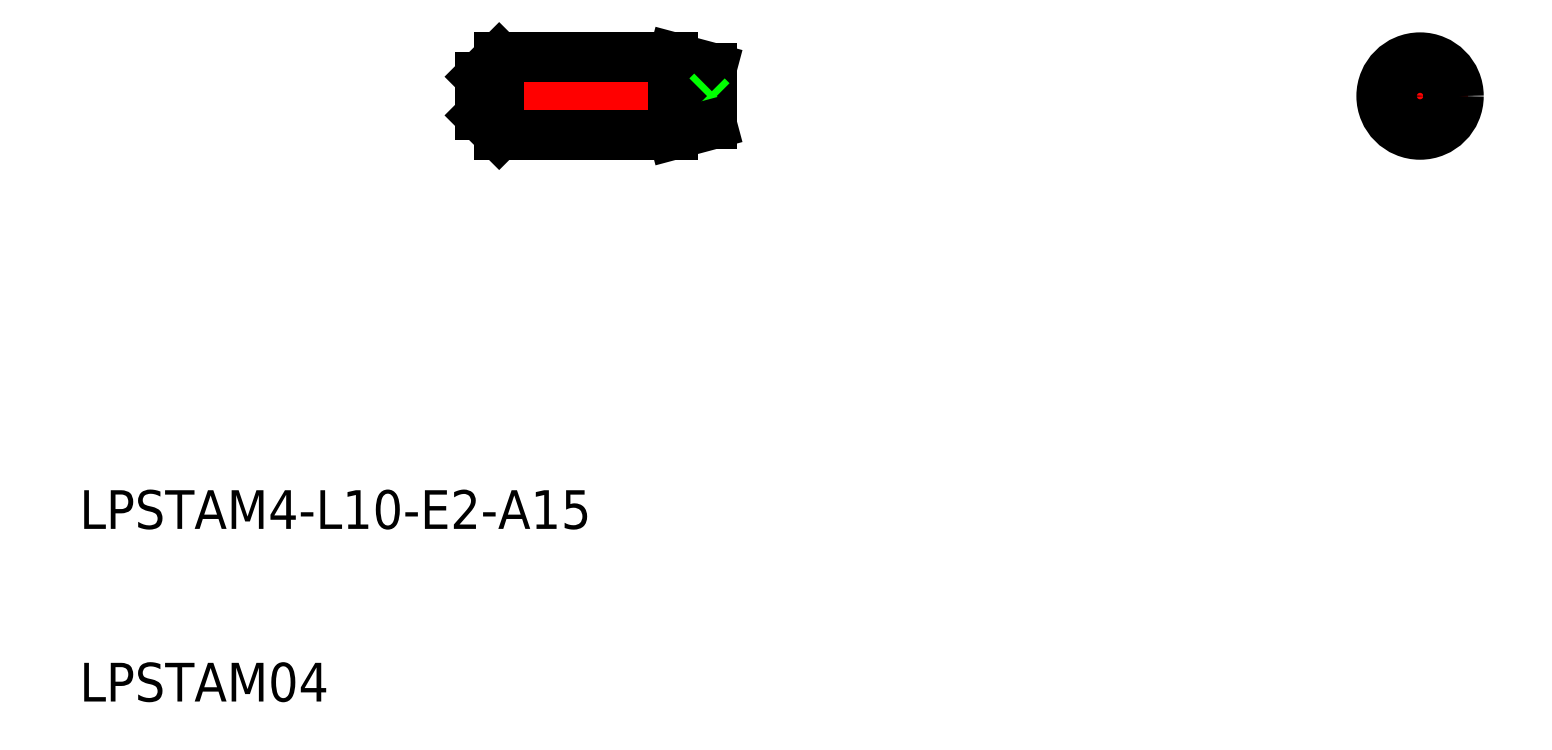
<metadata>
{"format":"dxf","ext":"dxf","renderer":"ezdxf+matplotlib","layout":"modelspace","background":"white","min_lineweight":24,"dpi":150}
</metadata>
<code>
0
SECTION
2
ENTITIES
0
TEXT
8
0
10
40.07
20
125.8
30
0
40
2
1
LPSTAM4-L10-E2-A15
0
TEXT
8
0
10
40.07
20
116.9
30
0
40
2
1
LPSTAM04
0
LINE
8
CENTER
10
106.9
20
148.2
30
0
11
111.9
21
148.2
31
0
0
LINE
8
CENTER
10
109.4
20
150.7
30
0
11
109.4
21
145.7
31
0
0
CIRCLE
8
0
10
109.4
20
148.2
30
0
40
2
0
CIRCLE
8
0
10
109.4
20
148.2
30
0
40
0.25
0
CIRCLE
8
0
10
109.4
20
148.2
30
0
40
1.464
0
LINE
8
CENTER
10
60.27
20
148.2
30
0
11
73.27
21
148.2
31
0
0
LINE
8
0
10
61.77
20
146.2
30
0
11
70.77
21
146.2
31
0
0
LINE
8
0
10
70.77
20
146.2
30
0
11
70.77
21
150.2
31
0
0
LINE
8
0
10
72.77
20
146.7
30
0
11
72.77
21
149.7
31
0
0
LINE
8
0
10
70.77
20
150.2
30
0
11
61.77
21
150.2
31
0
0
LINE
8
0
10
60.77
20
149.2
30
0
11
60.77
21
147.2
31
0
0
LINE
8
0
10
61.77
20
150.2
30
0
11
61.77
21
146.2
31
0
0
LINE
8
0
10
72.77
20
149.7
30
0
11
70.77
21
150.2
31
0
0
LINE
8
0
10
72.77
20
148.4
30
0
11
72.52
21
148.2
31
0
0
LINE
8
0
10
72.52
20
148.2
30
0
11
72.77
21
147.9
31
0
0
LINE
8
0
10
60.77
20
148.4
30
0
11
61.02
21
148.2
31
0
0
LINE
8
0
10
61.02
20
148.2
30
0
11
60.77
21
147.9
31
0
0
LINE
8
0
10
72.77
20
146.7
30
0
11
70.77
21
146.2
31
0
0
LINE
8
0
10
61.77
20
150.2
30
0
11
60.77
21
149.2
31
0
0
LINE
8
0
10
61.77
20
146.2
30
0
11
60.77
21
147.2
31
0
0
VIEWPORT
8
0
10
5.614
20
3.902
30
0
40
13.1
41
8.746
68
     1
69
     1
0
VIEWPORT
8
0
10
5.614
20
3.902
30
0
40
8.982
41
6.243
68
     2
69
     2
0
ENDSEC
0
EOF

</code>
